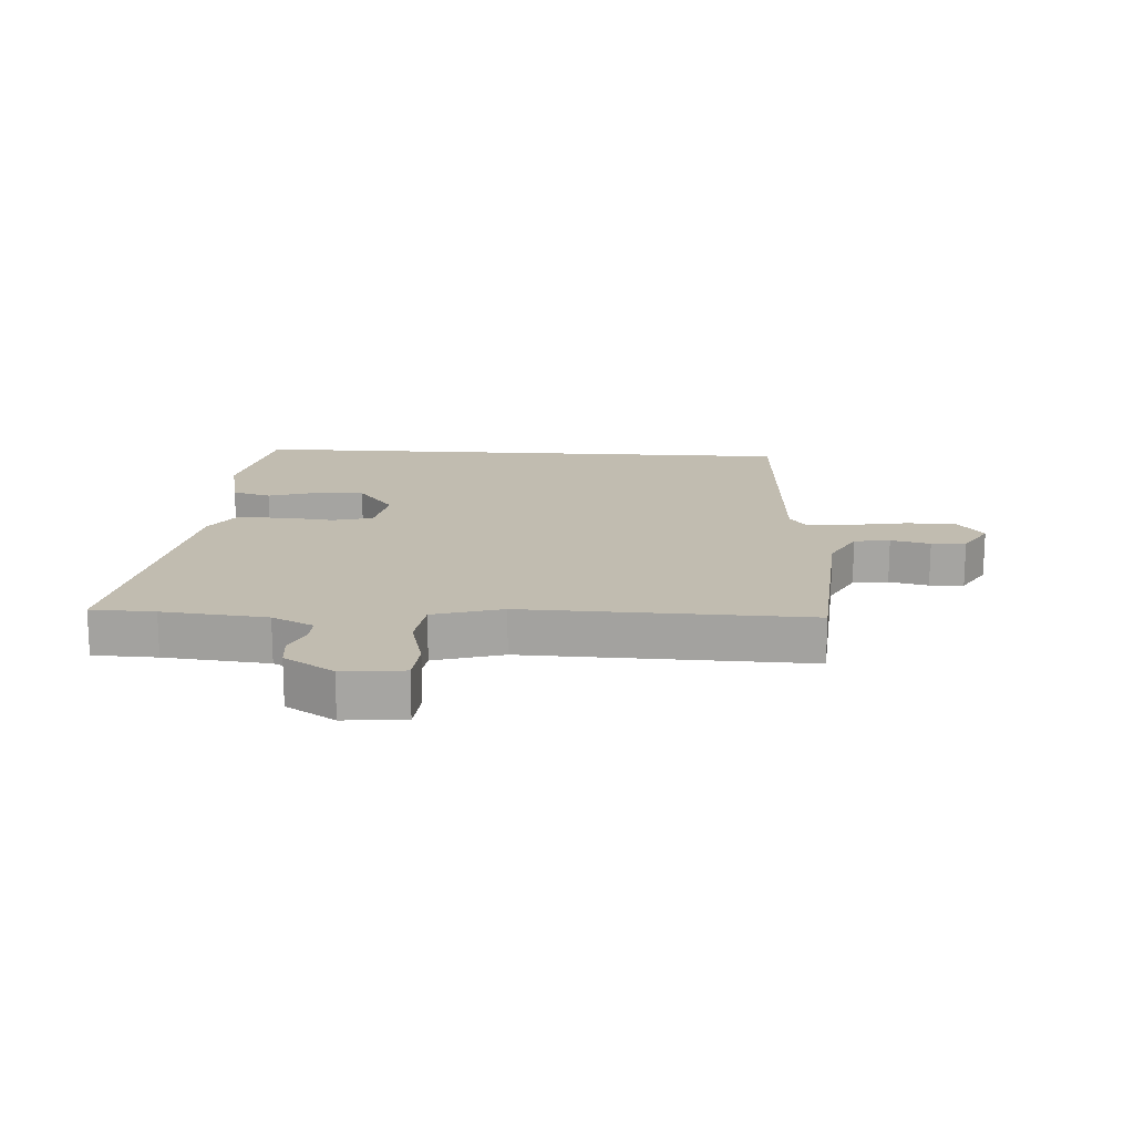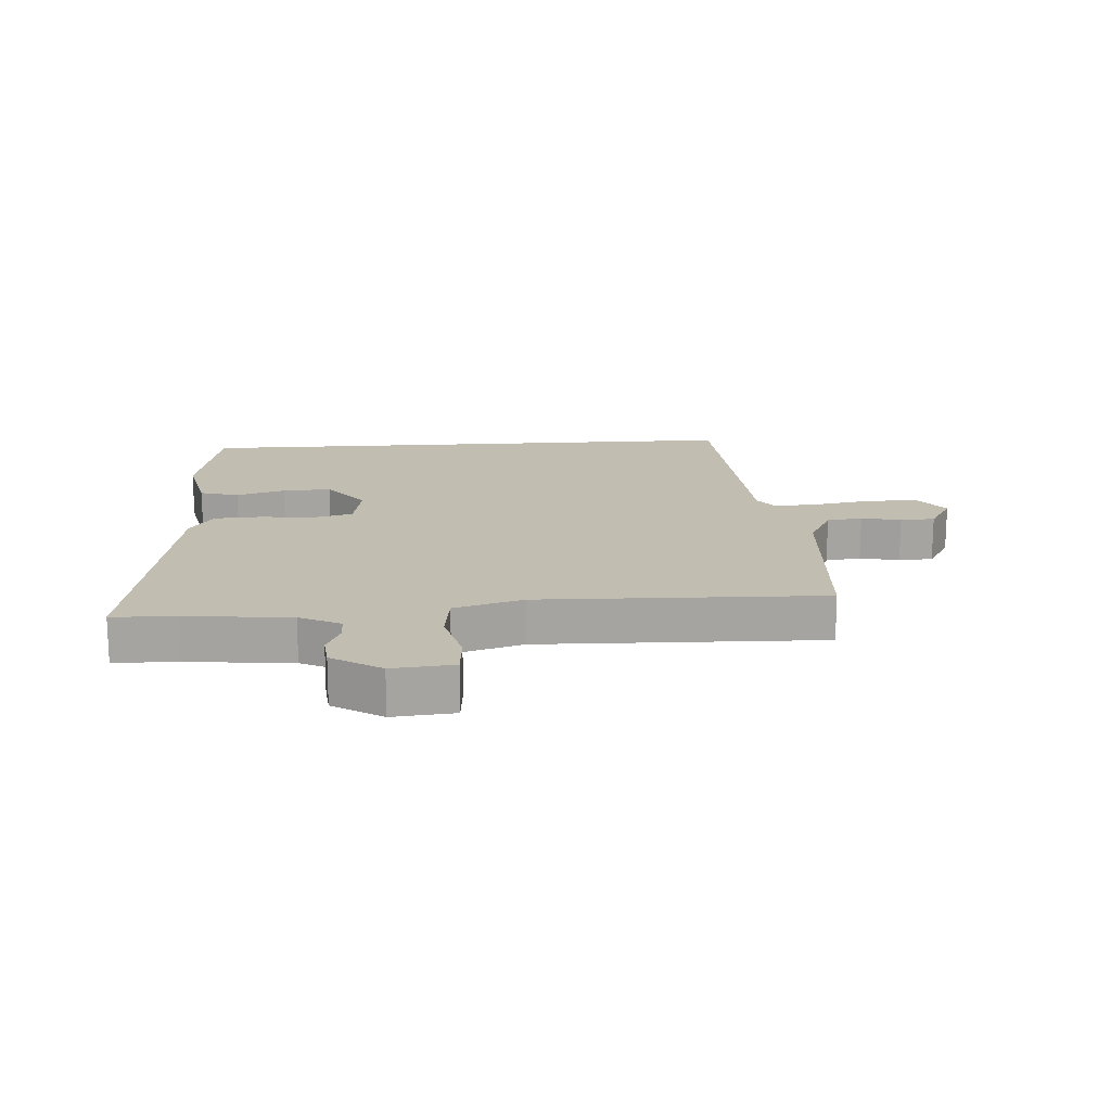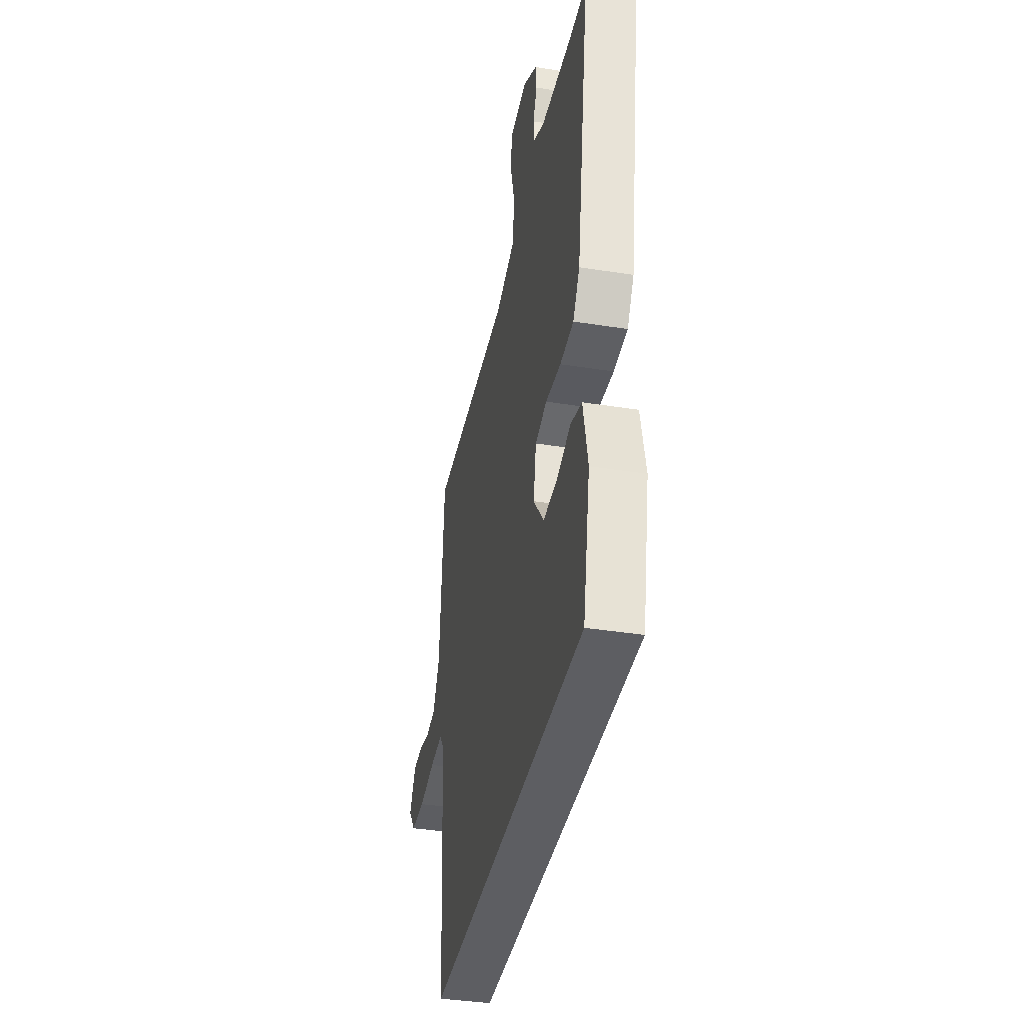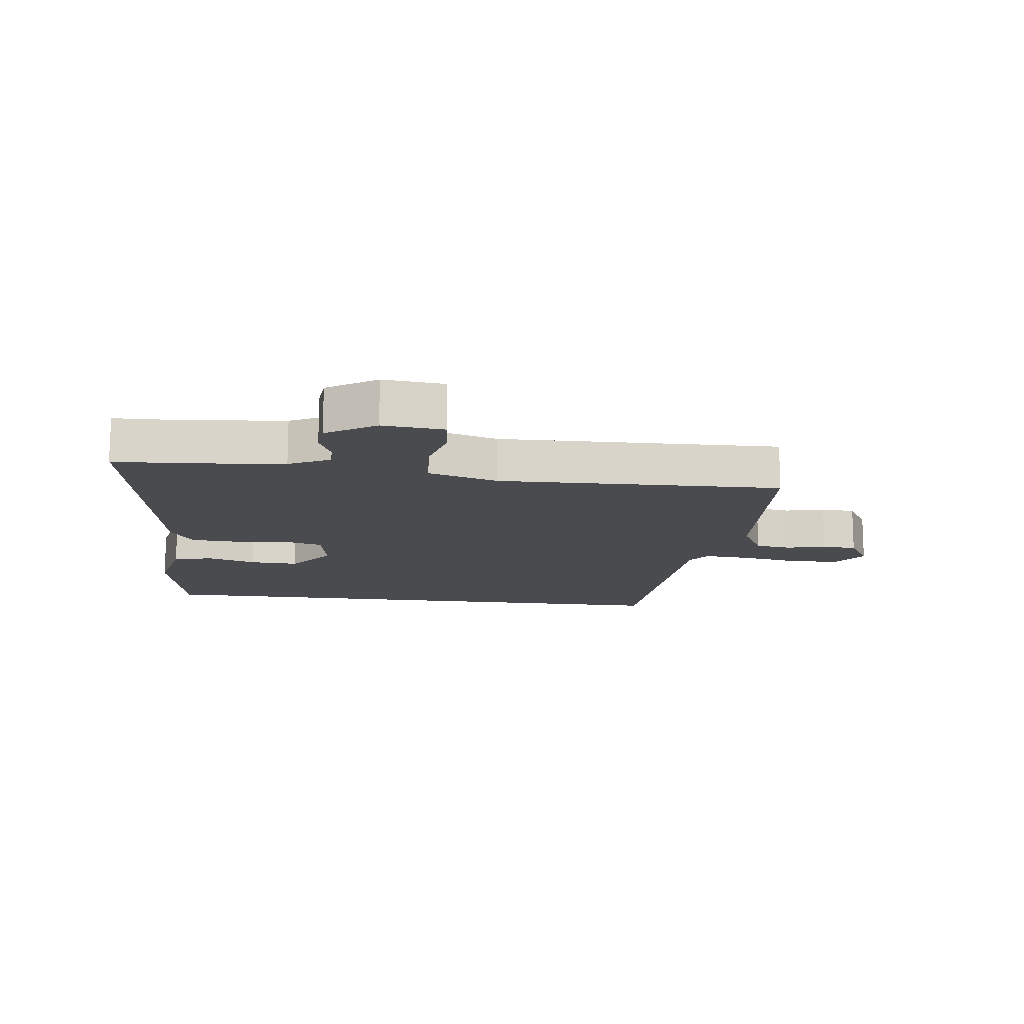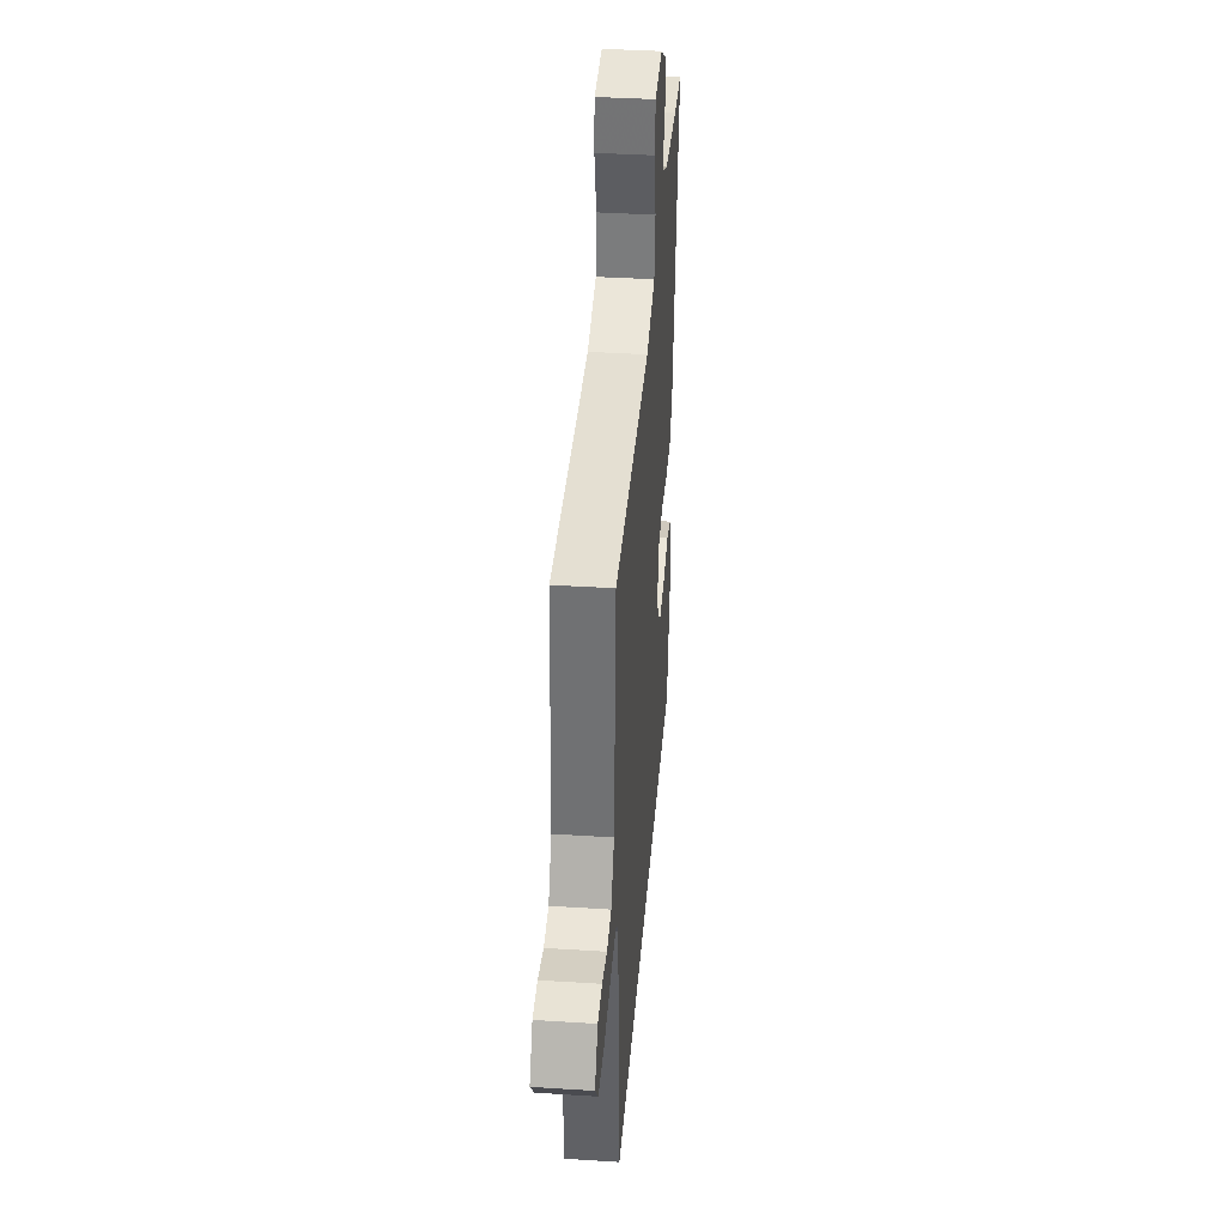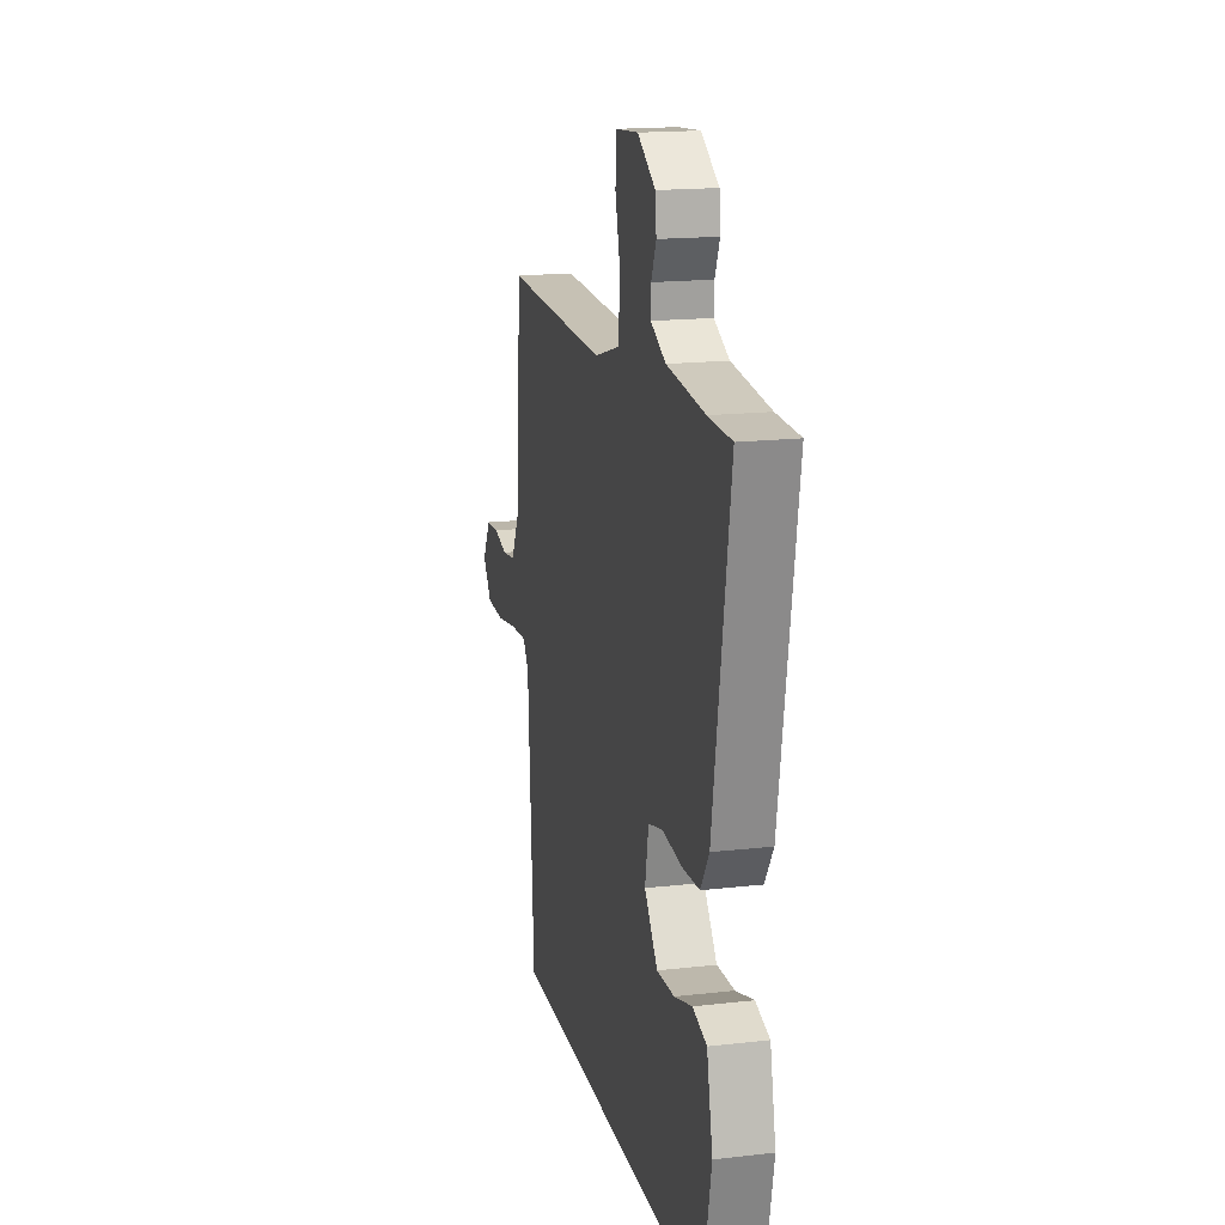
<metadata>
{"format":"obj","ext":"obj","renderer":"f3d","projection":"perspective","resolution":1024,"background":"white","views":[{"elev":16.6,"azim":3.5,"up":"+Y"},{"elev":16.9,"azim":-3.9,"up":"+Y"},{"elev":-38.3,"azim":-101.4,"up":"+Z"},{"elev":-14.2,"azim":-7.1,"up":"+Y"},{"elev":38.4,"azim":94.6,"up":"+Z"},{"elev":17.0,"azim":-103.0,"up":"+Z"}]}
</metadata>
<code>
v -0.47 0.07 -0.5
v -0.511 0.07 -0.299
v -0.485 0.07 -0.179
v -0.422 0.07 -0.161
v -0.342 0.07 -0.185
v -0.263 0.07 -0.188
v -0.204 0.07 -0.111
v -0.22 0.07 -0.026
v -0.286 0.07 -0.009
v -0.372 0.07 -0.019
v -0.449 0.07 -0.015
v -0.487 0.07 0.043
v -0.562 0.07 0.498
v -0.458 0.07 0.501
v -0.288 0.07 0.518
v -0.221 0.07 0.551
v -0.222 0.07 0.593
v -0.244 0.07 0.643
v -0.239 0.07 0.694
v -0.159 0.07 0.744
v -0.059 0.07 0.735
v -0.053 0.07 0.666
v -0.077 0.07 0.573
v -0.066 0.07 0.491
v 0.047 0.07 0.458
v 0.509 0.07 0.47
v 0.533 0.07 0.139
v 0.572 0.07 0.066
v 0.63 0.07 0.058
v 0.694 0.07 0.073
v 0.75 0.07 0.07
v 0.788 0.07 0.007
v 0.748 0.07 -0.046
v 0.667 0.07 -0.049
v 0.574 0.07 -0.033
v 0.499 0.07 -0.028
v 0.473 0.07 -0.065
v 0.447 0.07 -0.5
v -0.47 0 -0.5
v -0.511 0 -0.299
v -0.485 0 -0.179
v -0.422 0 -0.161
v -0.342 0 -0.185
v -0.263 0 -0.188
v -0.204 0 -0.111
v -0.22 0 -0.026
v -0.286 0 -0.009
v -0.372 0 -0.019
v -0.449 0 -0.015
v -0.487 0 0.043
v -0.562 0 0.498
v -0.458 0 0.501
v -0.288 0 0.518
v -0.221 0 0.551
v -0.222 0 0.593
v -0.244 0 0.643
v -0.239 0 0.694
v -0.159 0 0.744
v -0.059 0 0.735
v -0.053 0 0.666
v -0.077 0 0.573
v -0.066 0 0.491
v 0.047 0 0.458
v 0.509 0 0.47
v 0.533 0 0.139
v 0.572 0 0.066
v 0.63 0 0.058
v 0.694 0 0.073
v 0.75 0 0.07
v 0.788 0 0.007
v 0.748 0 -0.046
v 0.667 0 -0.049
v 0.574 0 -0.033
v 0.499 0 -0.028
v 0.473 0 -0.065
v 0.447 0 -0.5
f 37 38 1 2
f 36 37 2
f 33 34 35
f 32 33 35
f 31 32 35
f 30 31 35
f 29 30 35
f 28 29 35 36
f 27 28 36 2
f 25 26 27
f 24 25 27
f 21 22 23
f 20 21 23
f 19 20 23
f 18 19 23
f 17 18 23
f 16 17 23 24
f 15 16 24 27
f 12 13 14
f 11 12 14
f 10 11 14
f 9 10 14
f 14 15 27
f 9 14 27
f 8 9 27
f 2 3 4 5
f 2 5 6
f 27 2 6
f 7 8 27
f 6 7 27
f 40 39 76 75
f 40 75 74
f 73 72 71
f 73 71 70
f 73 70 69
f 73 69 68
f 73 68 67
f 74 73 67 66
f 40 74 66 65
f 65 64 63
f 65 63 62
f 61 60 59
f 61 59 58
f 61 58 57
f 61 57 56
f 61 56 55
f 62 61 55 54
f 65 62 54 53
f 52 51 50
f 52 50 49
f 52 49 48
f 52 48 47
f 65 53 52
f 65 52 47
f 65 47 46
f 43 42 41 40
f 44 43 40
f 44 40 65
f 65 46 45
f 65 45 44
f 1 39 40 2
f 2 40 41 3
f 3 41 42 4
f 4 42 43 5
f 5 43 44 6
f 6 44 45 7
f 7 45 46 8
f 8 46 47 9
f 9 47 48 10
f 10 48 49 11
f 11 49 50 12
f 12 50 51 13
f 13 51 52 14
f 14 52 53 15
f 15 53 54 16
f 16 54 55 17
f 17 55 56 18
f 18 56 57 19
f 19 57 58 20
f 20 58 59 21
f 21 59 60 22
f 22 60 61 23
f 23 61 62 24
f 24 62 63 25
f 25 63 64 26
f 26 64 65 27
f 27 65 66 28
f 28 66 67 29
f 29 67 68 30
f 30 68 69 31
f 31 69 70 32
f 32 70 71 33
f 33 71 72 34
f 34 72 73 35
f 35 73 74 36
f 36 74 75 37
f 37 75 76 38
f 38 76 39 1

</code>
